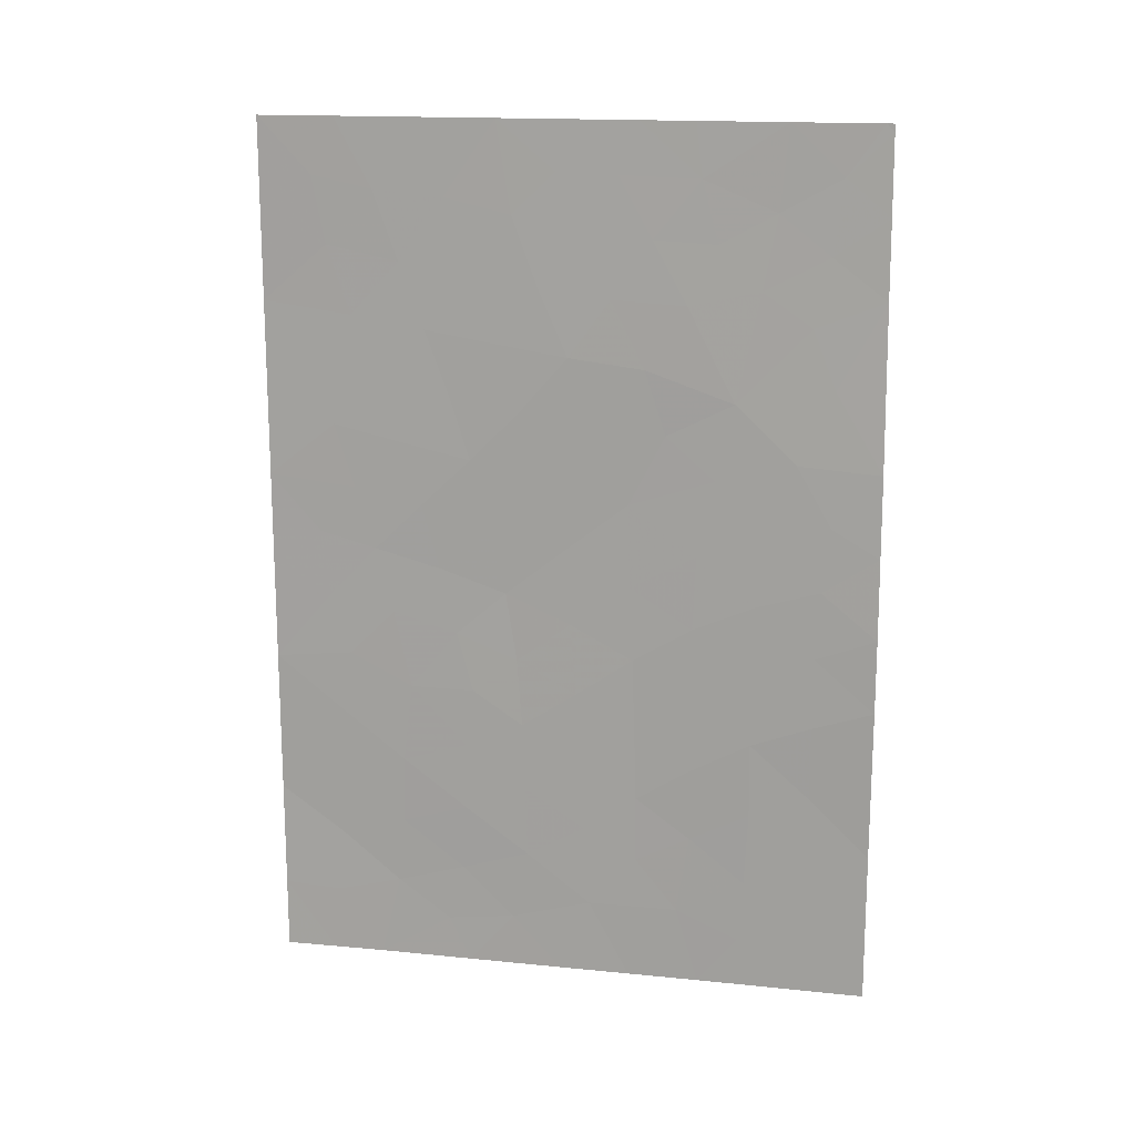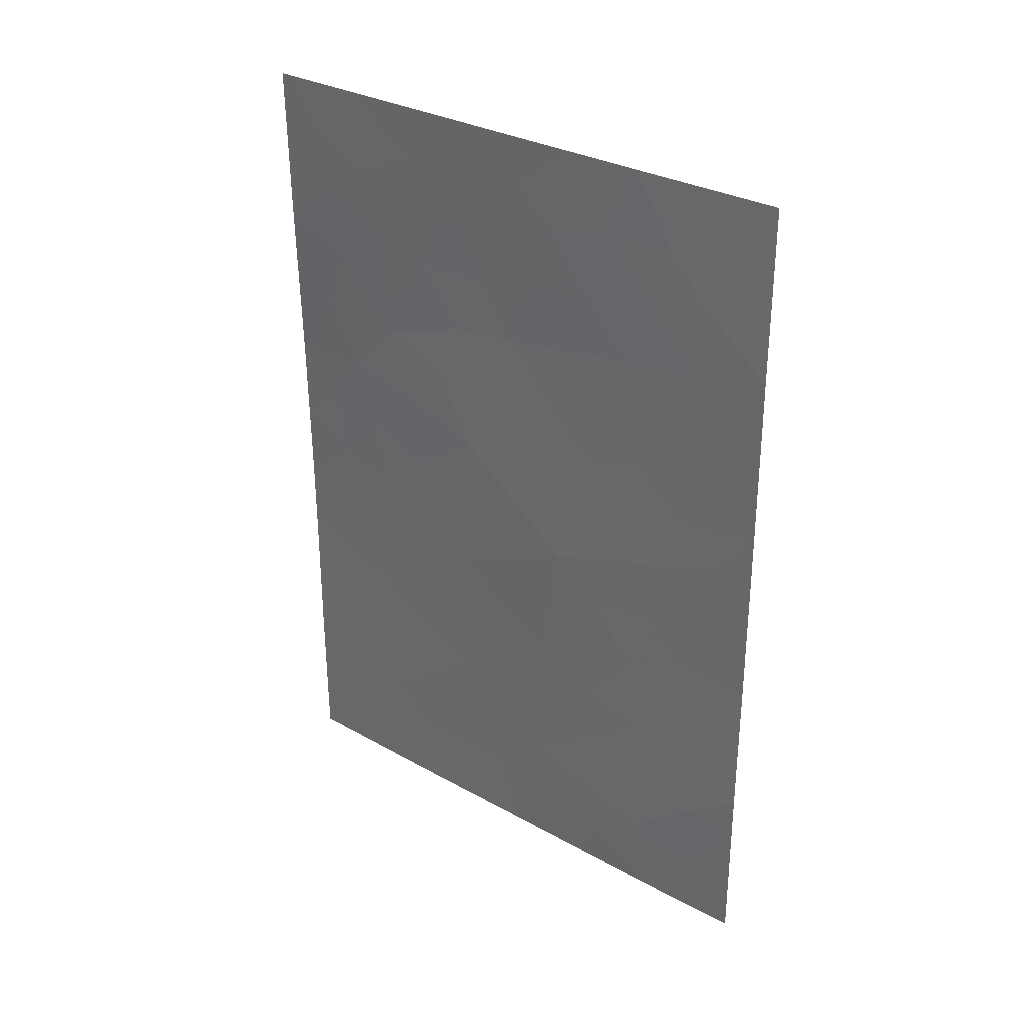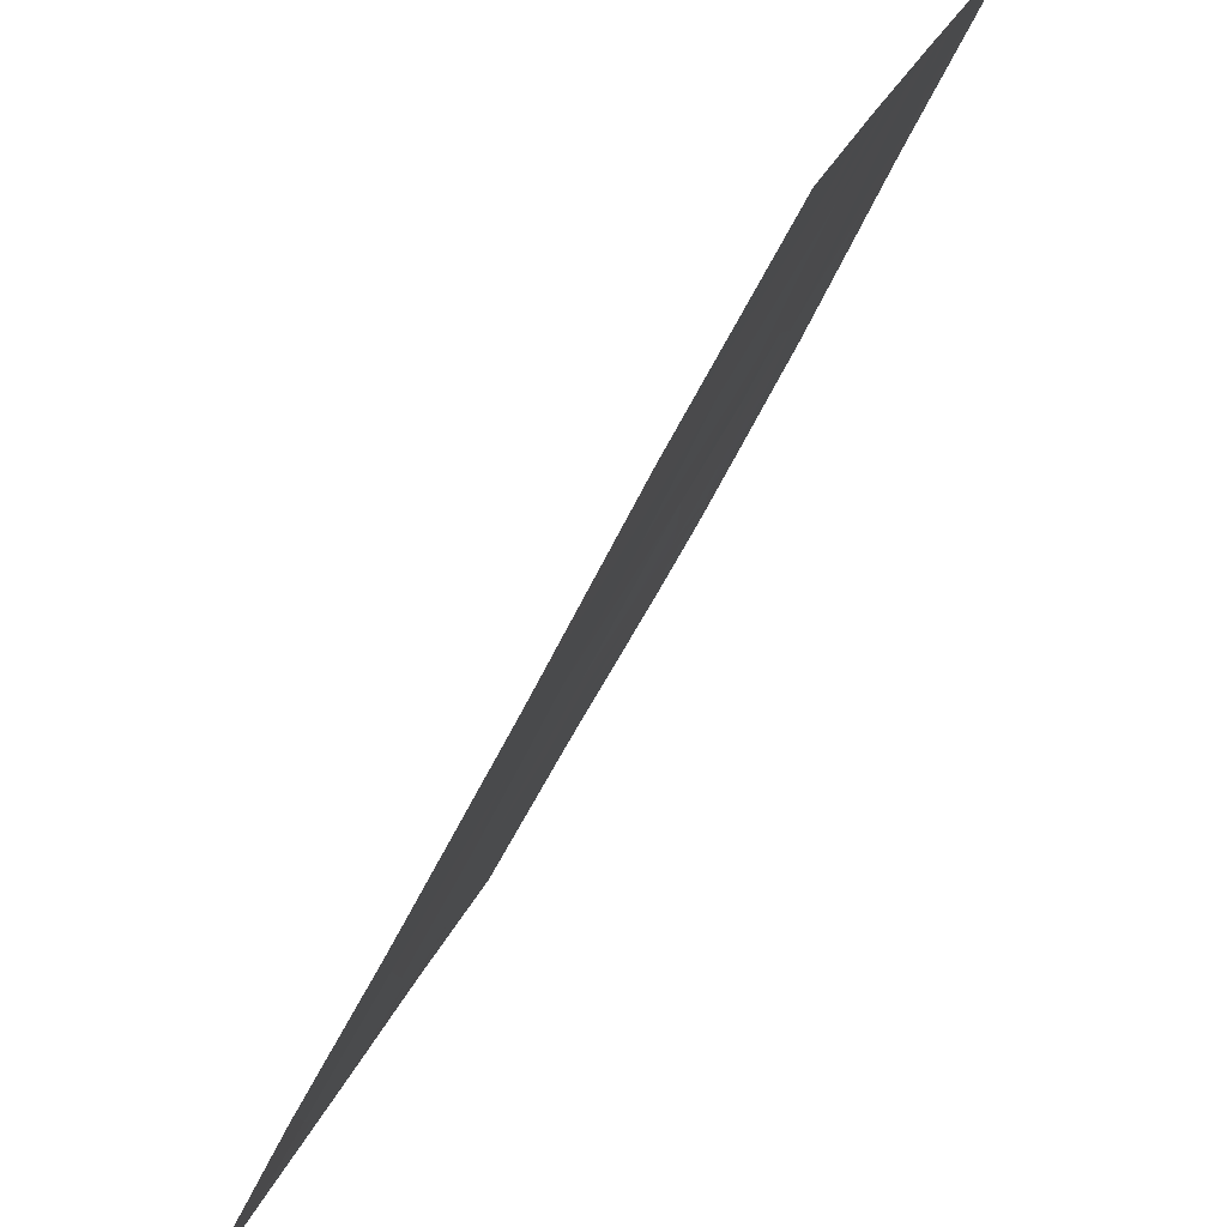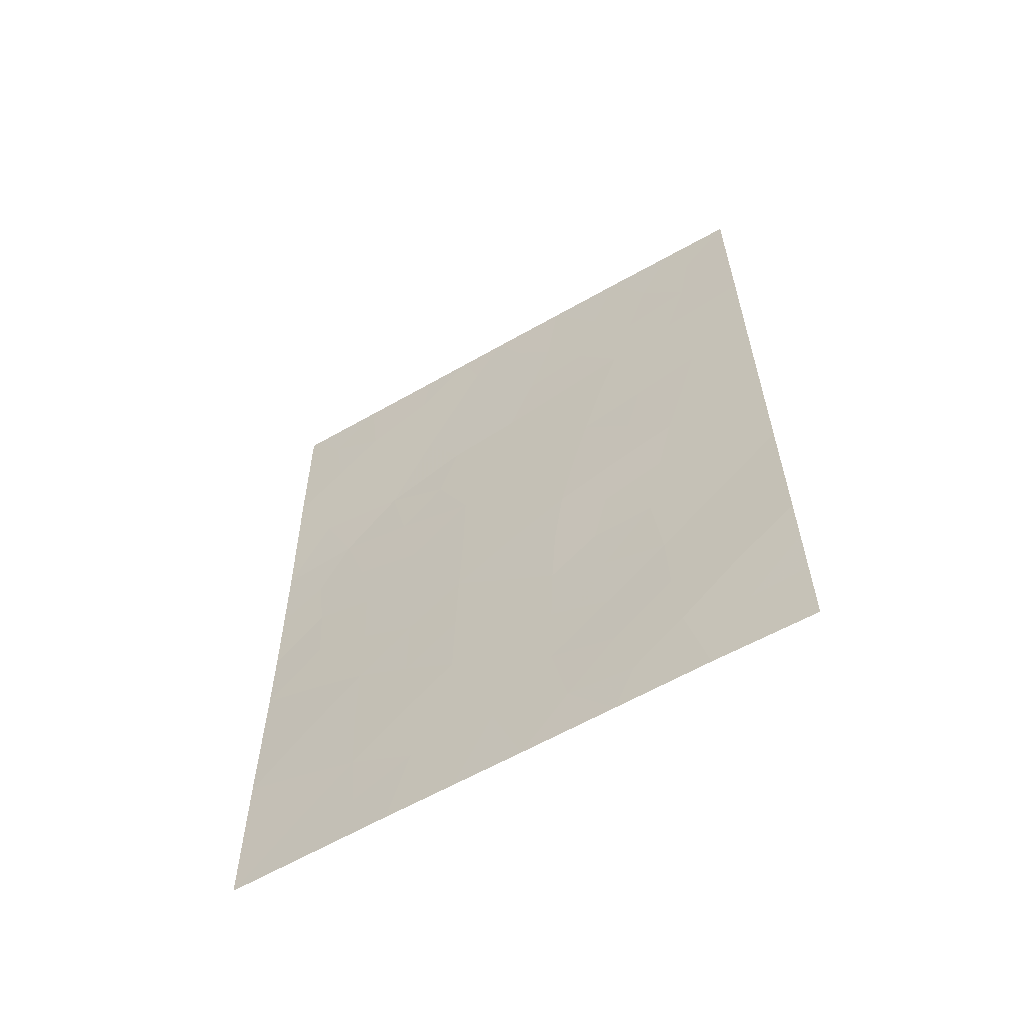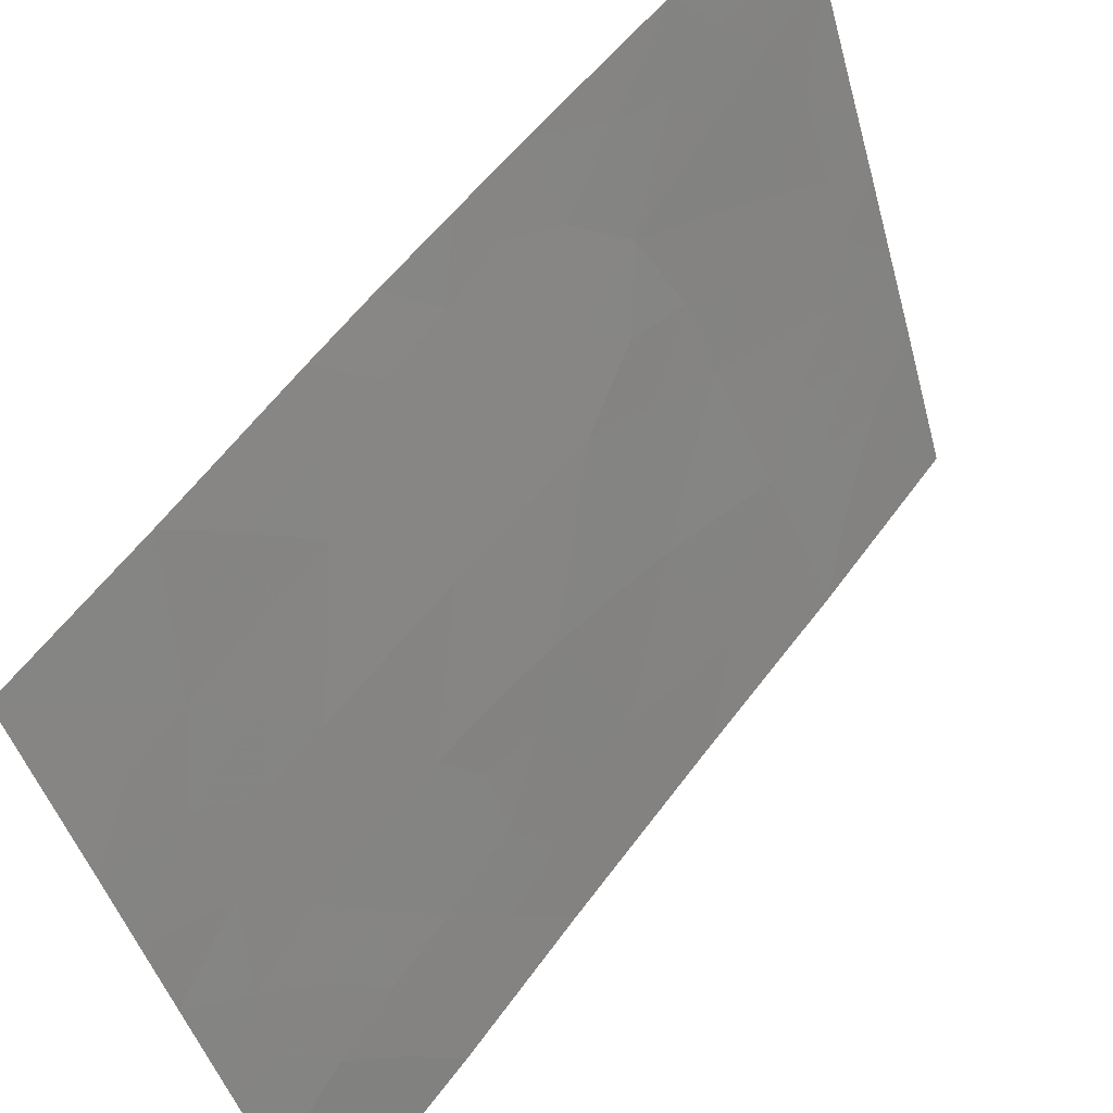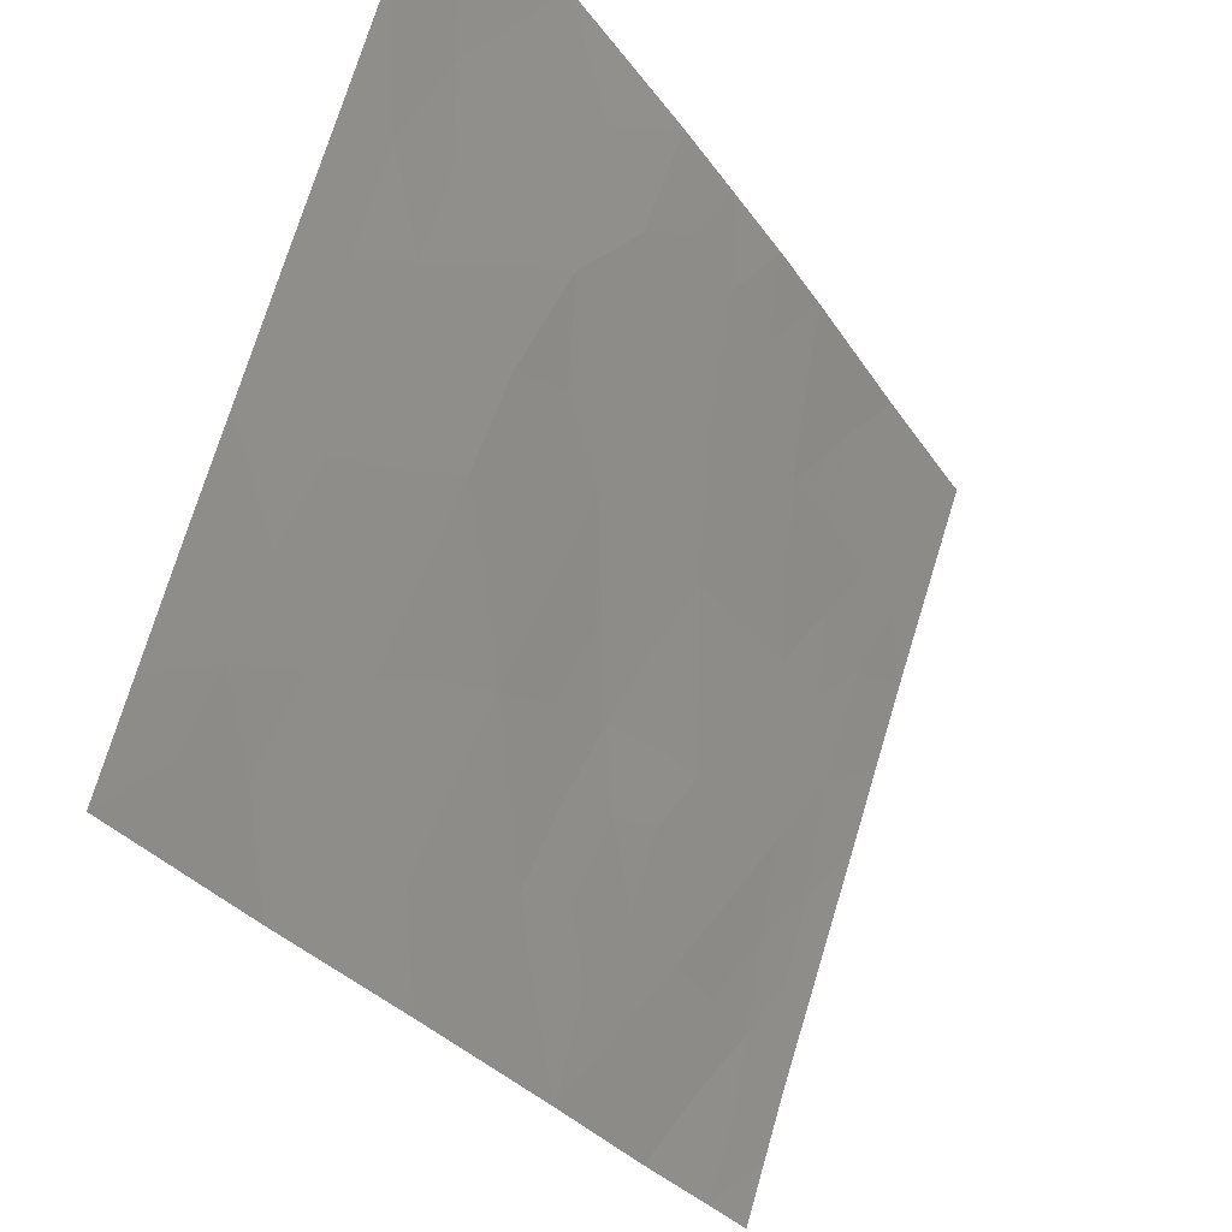
<metadata>
{"format":"obj","ext":"obj","renderer":"f3d","projection":"perspective","resolution":1024,"background":"white","views":[{"elev":16.1,"azim":-96.8,"up":"+Y"},{"elev":31.3,"azim":109.9,"up":"+Y"},{"elev":-58.1,"azim":153.6,"up":"+Z"},{"elev":-60.3,"azim":102.2,"up":"+Y"},{"elev":55.9,"azim":34.6,"up":"+Z"},{"elev":-26.6,"azim":-155.7,"up":"+Z"}]}
</metadata>
<code>
v 87.19 -44.43 95.18
v 85.49 -47.91 100
v 87.57 -40.8 94.14
v 87.21 -39.24 95.29
v 86.48 -38 97.61
v 88.23 -42.89 92
v 86.93 -41.11 96
v 88.19 -47.54 92
v 86.61 -39.52 97.08
v 85.48 -45.8 100
v 85.48 -44.77 100
v 86.86 -50 95.89
v 87.08 -46.34 95.38
v 86.55 -47.3 96.92
v 87.95 -42.14 92.9
v 88.16 -49.02 92
v 85.63 -40.24 100
v 86.12 -39.15 98.64
v 85.69 -38.11 100
v 85.73 -38 99.9
v 87.71 -50 93.37
v 87.64 -48.85 93.64
v 85.91 -42.43 98.93
v 87.62 -46.98 93.74
v 87.35 -42.57 94.72
v 88.2 -45.54 92
v 85.69 -38 100
v 85.47 -50 100
v 86.23 -50 97.78
v 88.29 -40.47 92
v 87.66 -38 94.01
v 88.14 -50 92
v 88.31 -38 92
v 86.59 -45.28 96.86
v 85.54 -42.51 100
v 86.95 -38 96.19
v 87.76 -43.88 93.42
v 86.04 -48.45 98.38
v 87.82 -38.94 93.49
v 86.04 -44.4 98.46
v 87.03 -48.27 95.44
v 86.65 -43.08 96.8
v 86.34 -48.94 97.48
v 86.03 -46.38 98.42
v 87.69 -39.9 93.81
v 87.39 -40.04 94.72
v 87.51 -39.03 94.42
v 86.8 -42.06 96.36
v 87.13 -41.87 95.38
v 87.02 -42.82 95.69
v 87.26 -43.49 94.96
v 86.94 -43.81 95.92
v 85.76 -44.15 99.27
v 85.76 -45.09 99.22
v 88.17 -48.28 92
v 87.91 -49.07 92.77
v 87.91 -48.16 92.84
v 85.88 -39.69 99.3
v 85.66 -39.18 100
v 85.86 -38.68 99.44
v 86.43 -38.73 97.69
v 86.1 -38 98.76
v 86.6 -41.24 96.99
v 86.44 -40.37 97.52
v 86.76 -40.32 96.56
v 87.91 -47.25 92.86
v 87.62 -47.92 93.72
v 85.48 -48.96 100
v 85.76 -48.15 99.21
v 85.77 -49.15 99.14
v 85.85 -50 98.89
v 86.06 -49.31 98.31
v 88.02 -39.69 92.86
v 88.08 -38.77 92.69
v 88.3 -39.23 92
v 87.99 -38 93
v 87.92 -50 92.68
v 88.22 -44.21 92
v 87.96 -44.59 92.78
v 88.01 -43.67 92.67
v 87.12 -45.39 95.32
v 87.39 -45.05 94.51
v 87.3 -45.87 94.71
v 87.05 -47.29 95.42
v 86.78 -47.82 96.22
v 86.81 -46.83 96.16
v 85.51 -43.64 100
v 85.73 -43.27 99.38
v 85.59 -41.38 100
v 86.78 -38.7 96.65
v 86.34 -39.57 97.9
v 86.15 -40.16 98.45
v 87.86 -43.02 93.16
v 87.56 -43.23 94.05
v 87.64 -42.36 93.82
v 87.28 -50 94.63
v 87.4 -49.38 94.34
v 87.09 -49.26 95.24
v 87.34 -48.57 94.55
v 86.55 -50 96.83
v 87.33 -46.69 94.61
v 87.32 -47.64 94.6
v 86.71 -38 96.9
v 88.2 -46.54 92
v 87.9 -46.29 92.9
v 85.79 -41.43 99.39
v 87.31 -38 95.1
v 87.04 -38.67 95.85
v 88.26 -41.68 92
v 88.04 -41.3 92.7
v 87.75 -41.5 93.54
v 87.9 -40.63 93.16
v 85.76 -47.11 99.21
v 86.02 -47.42 98.43
v 86.92 -39.44 96.16
v 87.08 -40.2 95.63
v 86.5 -42.12 97.27
v 86.2 -41.65 98.14
v 87.59 -45.87 93.87
v 87.48 -44.12 94.29
v 87.67 -44.79 93.64
v 87.45 -41.68 94.45
v 87.86 -45.43 93.03
v 86.74 -48.95 96.29
v 86 -43.43 98.61
v 86.32 -44.78 97.64
v 86.31 -45.79 97.65
v 86.04 -45.38 98.42
v 86.32 -43.75 97.68
v 86.27 -42.7 97.91
v 86.84 -45.83 96.11
v 86.57 -46.3 96.89
v 87.25 -40.96 95.06
v 85.48 -46.86 100
v 85.76 -46.07 99.2
v 86.62 -44.24 96.82
v 86.29 -46.82 97.66
v 86.29 -47.84 97.64
v 86.88 -44.82 96.04
v 86.53 -48.22 96.92
v 85.92 -40.62 99.09
f 45 46 47
f 48 49 50
f 51 52 50
f 40 54 53
f 55 16 56
f 18 58 60
f 61 18 62
f 63 64 65
f 66 57 67
f 19 27 20
f 68 69 70
f 73 74 75
f 33 74 76
f 21 56 77
f 78 79 80
f 81 82 83
f 84 85 86
f 53 87 88
f 89 17 106
f 64 92 91
f 93 94 95
f 96 12 98
f 12 100 124
f 101 102 84
f 104 66 105
f 107 47 4
f 30 109 110
f 111 112 110
f 69 113 114
f 108 115 90
f 116 65 115
f 48 117 63
f 101 83 119
f 120 121 82
f 122 111 95
f 123 105 119
f 73 112 45
f 79 123 121
f 94 120 51
f 125 53 88
f 67 99 102
f 126 127 128
f 129 125 130
f 80 37 93
f 131 86 132
f 122 49 133
f 113 134 135
f 129 136 126
f 46 133 116
f 128 135 54
f 137 138 114
f 131 139 81
f 136 52 139
f 132 137 127
f 38 43 72
f 140 85 124
f 140 43 138
f 39 45 47
f 45 3 46
f 47 46 4
f 42 48 50
f 48 7 49
f 50 49 25
f 25 51 50
f 51 1 52
f 50 52 42
f 10 11 54
f 53 54 11
f 8 55 57
f 57 55 56
f 57 56 22
f 60 58 59
f 58 17 59
f 60 59 19
f 60 19 20
f 5 61 62
f 62 18 60
f 62 60 20
f 7 63 65
f 63 118 64
f 65 64 9
f 24 66 67
f 66 8 57
f 67 57 22
f 28 68 70
f 68 2 69
f 70 69 38
f 22 56 21
f 29 71 72
f 71 28 70
f 30 73 75
f 73 39 74
f 75 74 33
f 39 76 74
f 76 39 31
f 16 32 77
f 77 56 16
f 6 78 80
f 78 26 79
f 80 79 37
f 13 81 83
f 81 1 82
f 83 82 119
f 13 84 86
f 84 41 85
f 86 85 14
f 87 35 88
f 23 88 35
f 35 89 106
f 18 61 91
f 61 5 103
f 9 64 91
f 64 118 92
f 91 92 18
f 15 93 95
f 93 37 94
f 95 94 25
f 21 96 97
f 98 41 99
f 97 99 22
f 13 101 84
f 101 24 102
f 84 102 41
f 61 103 90
f 103 36 90
f 26 104 105
f 104 8 66
f 105 66 24
f 17 58 141
f 58 18 92
f 106 141 118
f 36 107 108
f 107 31 47
f 108 107 4
f 109 15 110
f 15 109 6
f 15 111 110
f 111 3 112
f 110 112 30
f 38 69 114
f 69 2 113
f 114 113 44
f 108 4 115
f 90 115 9
f 4 116 115
f 116 7 65
f 115 65 9
f 7 48 63
f 48 42 117
f 63 117 118
f 106 118 23
f 24 101 119
f 101 13 83
f 1 120 82
f 120 37 121
f 82 121 119
f 25 122 95
f 122 3 111
f 95 111 15
f 123 26 105
f 119 105 24
f 12 124 98
f 98 124 41
f 39 73 45
f 73 30 112
f 45 112 3
f 37 79 121
f 79 26 123
f 121 123 119
f 25 94 51
f 94 37 120
f 51 120 1
f 23 125 88
f 125 40 53
f 87 53 11
f 24 67 102
f 67 22 99
f 102 99 41
f 40 126 128
f 126 34 127
f 128 127 44
f 42 129 130
f 129 40 125
f 130 125 23
f 6 80 93
f 93 15 6
f 34 131 132
f 131 13 86
f 132 86 14
f 3 122 133
f 122 25 49
f 133 49 7
f 39 47 31
f 44 113 135
f 113 2 134
f 135 134 10
f 40 129 126
f 129 42 136
f 126 136 34
f 4 46 116
f 46 3 133
f 116 133 7
f 40 128 54
f 128 44 135
f 54 135 10
f 44 137 114
f 137 14 138
f 114 138 38
f 13 131 81
f 131 34 139
f 81 139 1
f 34 136 139
f 136 42 52
f 139 52 1
f 34 132 127
f 132 14 137
f 127 137 44
f 140 14 85
f 124 85 41
f 14 140 138
f 138 43 38
f 130 117 42
f 106 23 35
f 97 22 21
f 72 43 29
f 29 43 100
f 61 90 9
f 96 98 97
f 98 99 97
f 58 92 141
f 91 61 9
f 90 36 108
f 17 141 106
f 141 92 118
f 72 71 70
f 72 70 38
f 118 117 130
f 124 43 140
f 124 100 43
f 23 118 130

</code>
